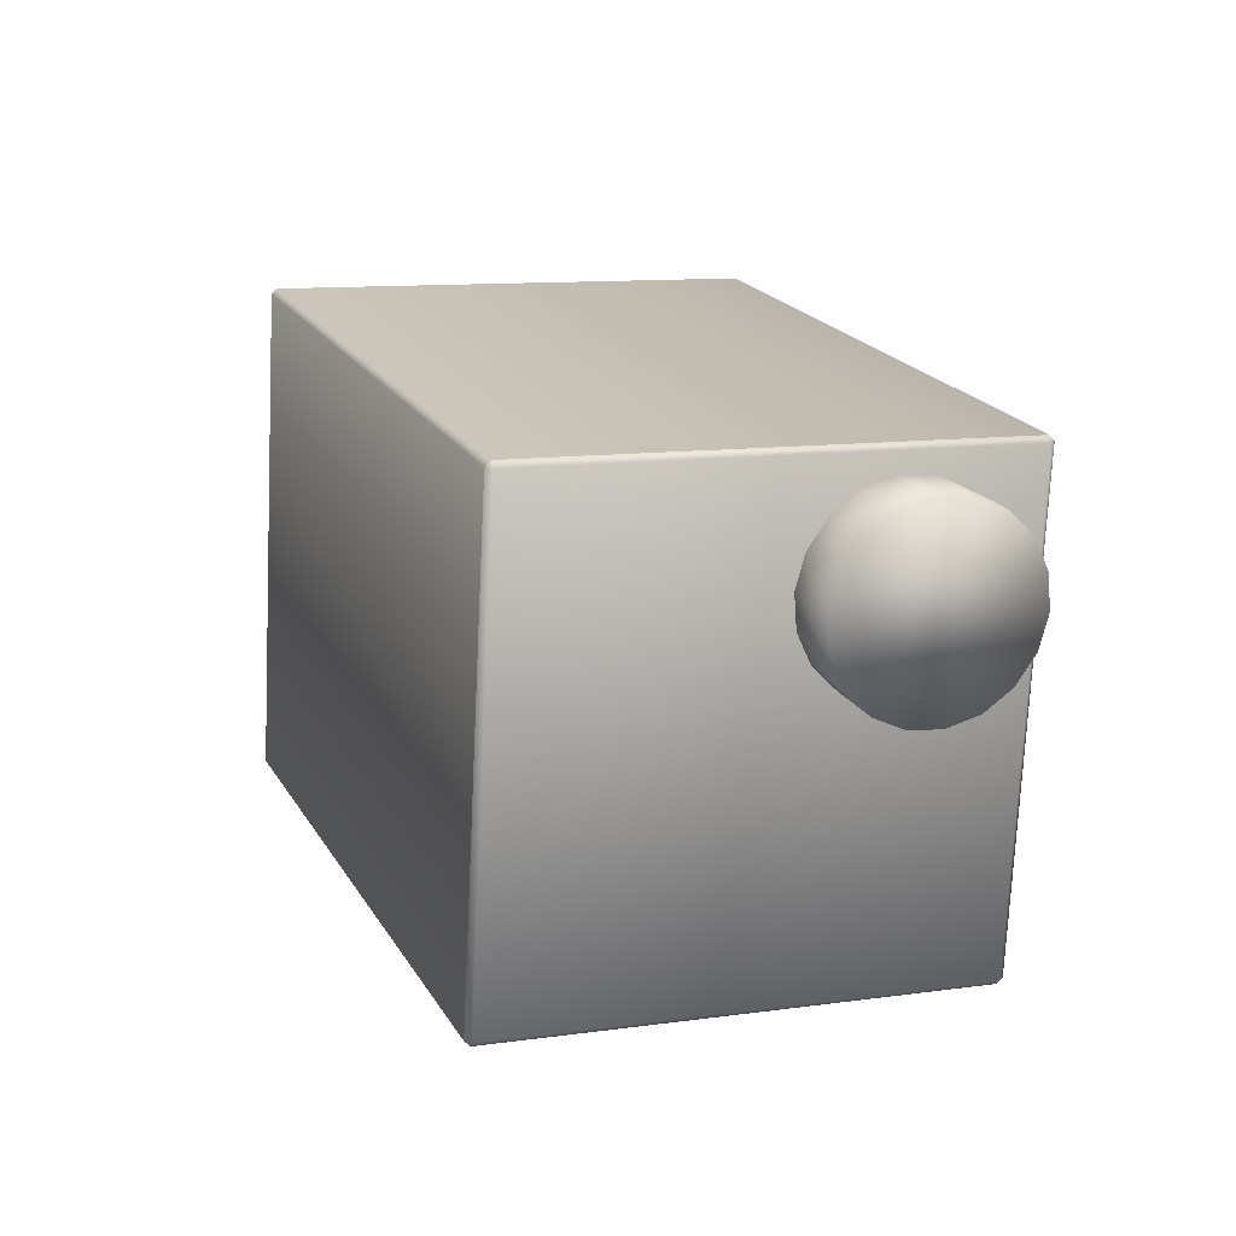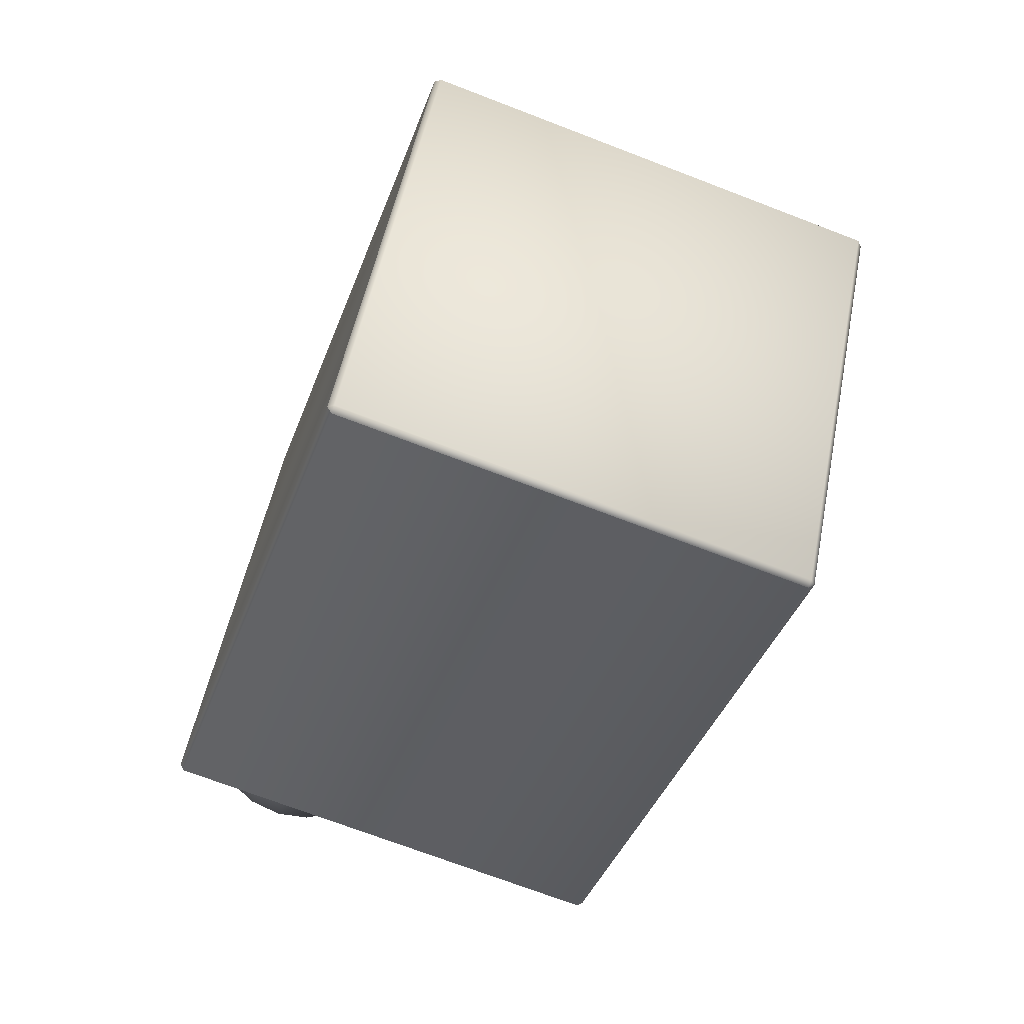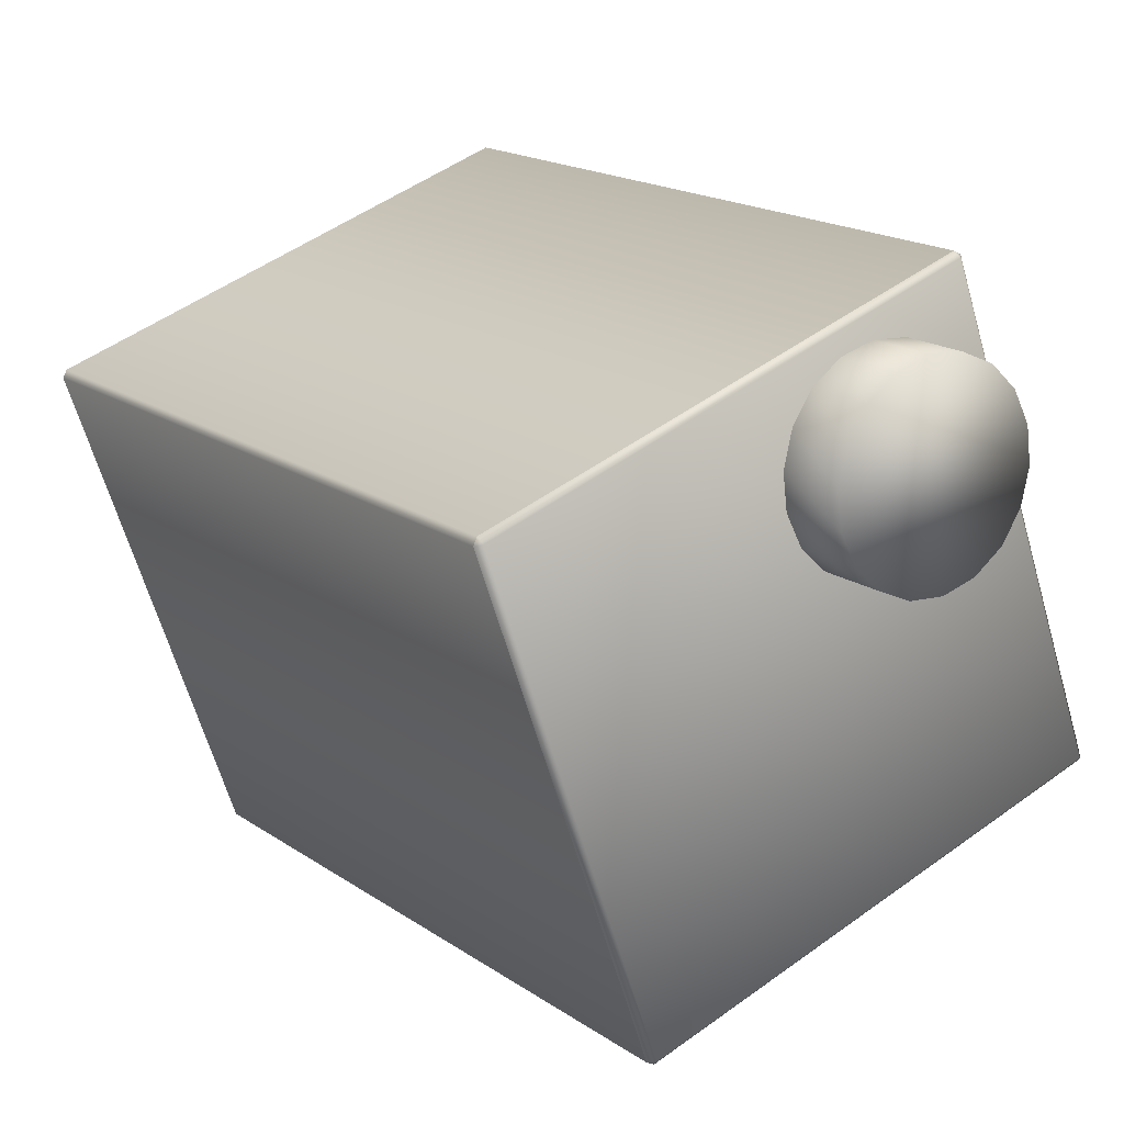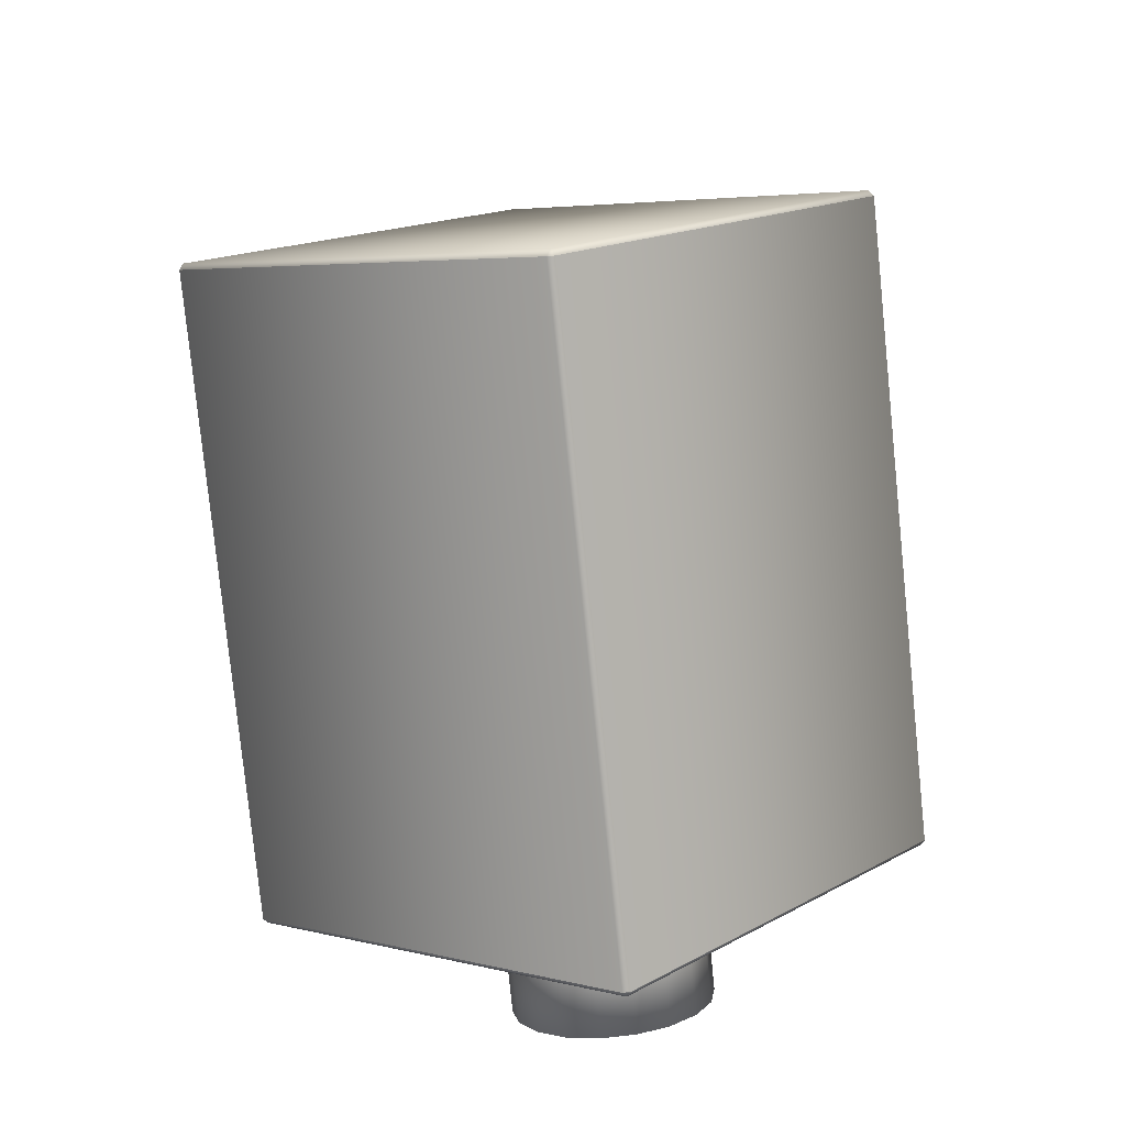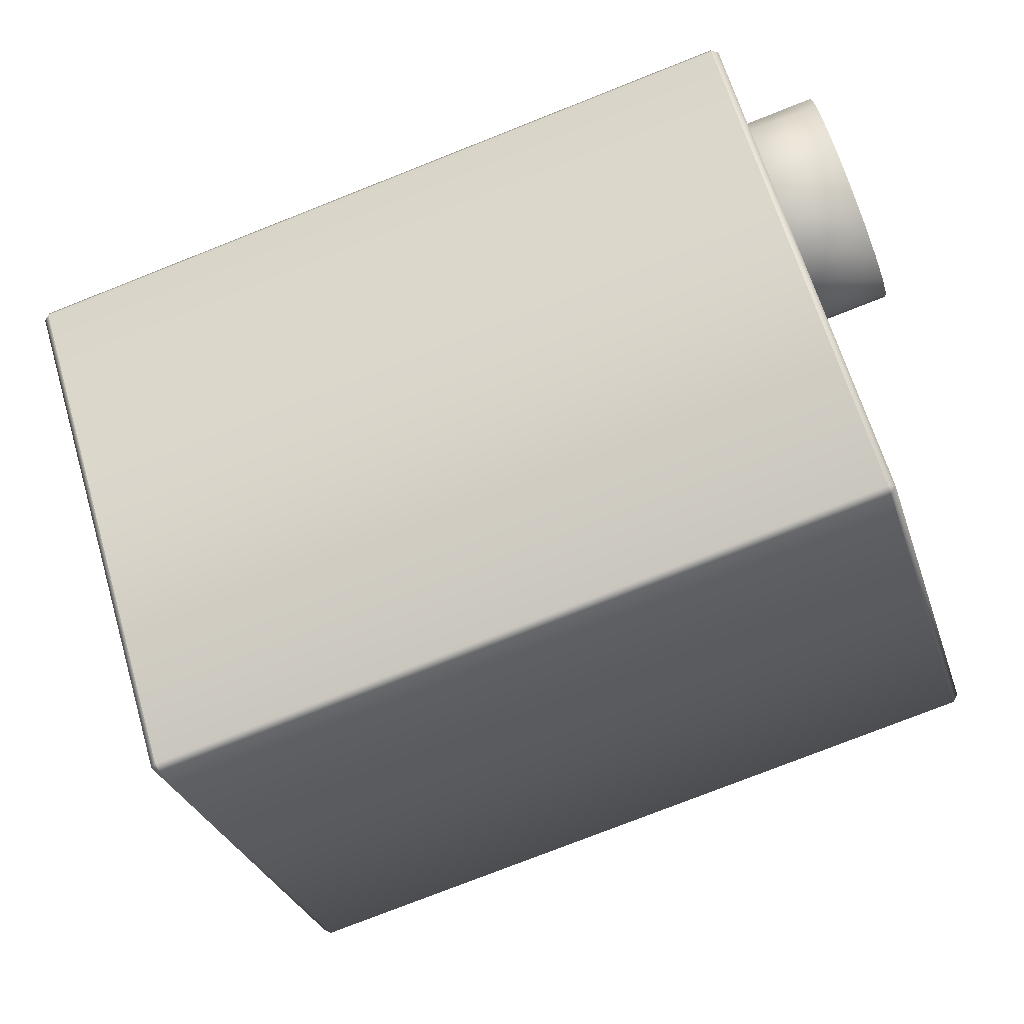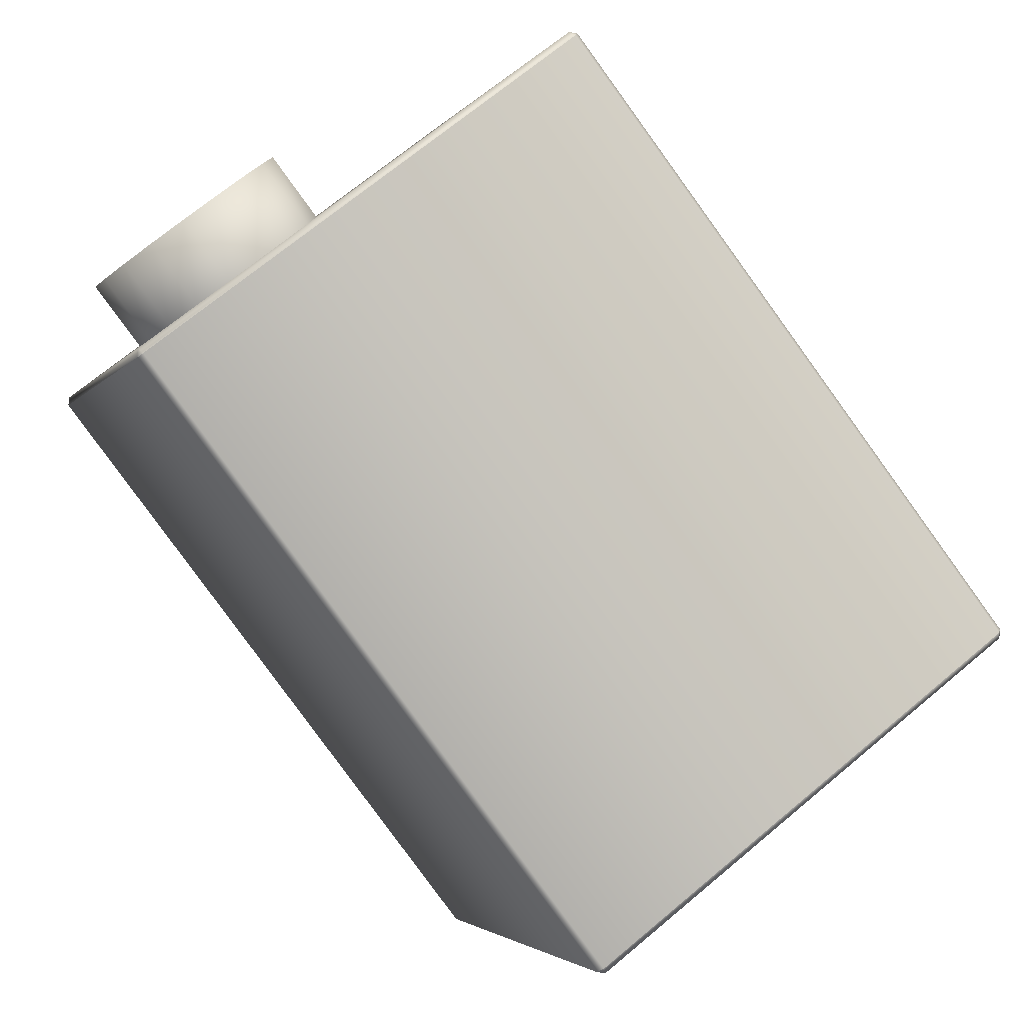
<metadata>
{"format":"obj","ext":"obj","renderer":"f3d","projection":"perspective","resolution":1024,"background":"white","views":[{"elev":-58.8,"azim":164.9,"up":"+Z"},{"elev":68.7,"azim":-86.0,"up":"+Z"},{"elev":37.1,"azim":160.4,"up":"+Y"},{"elev":34.2,"azim":-150.0,"up":"+Z"},{"elev":52.8,"azim":93.5,"up":"+Y"},{"elev":78.3,"azim":-20.5,"up":"+Y"}]}
</metadata>
<code>
g meger3d_Char_sundries_C15_2
v 0.2092 -0.2716 0.1514
v -0.05199 0.1112 0.3541
v 0.2829 0.068 0.2362
v -0.1257 -0.2283 0.2693
v -0.1308 -0.2266 0.2668
v -0.1278 -0.2311 0.2644
v -0.05715 0.113 0.3516
v -0.05232 0.1165 0.3512
v 0.2072 -0.2744 0.1466
v 0.212 -0.2709 0.1462
v 0.2857 0.06872 0.231
v 0.2826 0.07324 0.2333
v 0.06583 -0.1254 -0.3096
v -0.1954 0.2575 -0.1069
v -0.2691 -0.08211 -0.1917
v 0.1395 0.2142 -0.2248
v 0.1416 0.217 -0.22
v 0.1447 0.2125 -0.2224
v -0.1933 0.2603 -0.1021
v -0.1982 0.2568 -0.1017
v 0.07099 -0.1271 -0.3071
v 0.06616 -0.1306 -0.3068
v -0.2688 -0.08735 -0.1889
v -0.2718 -0.08282 -0.1865
v 0.1968 0.1607 -0.04234
v -0.1199 0.1854 0.1339
v -0.1381 0.2039 0.07555
v 0.215 0.1422 0.01602
v 0.1416 0.217 -0.22
v -0.1933 0.2603 -0.1021
v -0.05232 0.1165 0.3512
v 0.2826 0.07324 0.2333
v 0.1262 -0.1834 -0.1295
v 0.2181 0.1376 0.01362
v 0.1999 0.1562 -0.04474
v 0.1444 -0.2019 -0.07116
v 0.1214 -0.1869 -0.1291
v 0.1396 -0.2054 -0.07077
v -0.2135 -0.1437 -0.01124
v -0.1954 -0.1622 0.04712
v -0.2166 -0.1392 -0.008846
v -0.1984 -0.1577 0.04951
v -0.1429 0.2004 0.07594
v -0.1248 0.1819 0.1343
v 0.07099 -0.1271 -0.3071
v 0.1447 0.2125 -0.2224
v 0.2857 0.06872 0.231
v 0.212 -0.2709 0.1462
v -0.2688 -0.08735 -0.1889
v 0.06616 -0.1306 -0.3068
v 0.2072 -0.2744 0.1466
v -0.1278 -0.2311 0.2644
v -0.1982 0.2568 -0.1017
v -0.2718 -0.08282 -0.1865
v -0.1308 -0.2266 0.2668
v -0.05715 0.113 0.3516
v 0.1999 0.1562 -0.04474
v 0.215 0.1422 0.01602
v 0.1968 0.1607 -0.04234
v 0.2181 0.1376 0.01362
v 0.1447 0.2125 -0.2224
v 0.1416 0.217 -0.22
v 0.2826 0.07324 0.2333
v 0.2857 0.06872 0.231
v -0.1248 0.1819 0.1343
v -0.1381 0.2039 0.07555
v -0.1199 0.1854 0.1339
v -0.1429 0.2004 0.07594
v -0.05715 0.113 0.3516
v -0.05232 0.1165 0.3512
v -0.1933 0.2603 -0.1021
v -0.1982 0.2568 -0.1017
v -0.09648 0.2347 -0.1982
v -0.1039 0.2306 -0.1436
v -0.1178 0.2448 -0.1884
v -0.08256 0.2205 -0.1534
v -0.0806 0.2176 -0.2086
v -0.06668 0.2034 -0.1638
v -0.07207 0.1955 -0.2182
v -0.05814 0.1813 -0.1734
v -0.0719 0.1712 -0.226
v -0.05797 0.157 -0.1812
v -0.08012 0.1475 -0.231
v -0.06619 0.1333 -0.1862
v -0.09574 0.1273 -0.2325
v -0.08181 0.1131 -0.1877
v -0.1169 0.1131 -0.2304
v -0.1029 0.09888 -0.1856
v -0.141 0.1065 -0.225
v -0.127 0.09232 -0.1802
v -0.1651 0.1084 -0.2169
v -0.1512 0.09422 -0.1721
v -0.1864 0.1185 -0.2071
v -0.1725 0.1043 -0.1623
v -0.2023 0.1357 -0.1967
v -0.1884 0.1215 -0.1519
v -0.2109 0.1577 -0.187
v -0.1969 0.1435 -0.1423
v -0.211 0.1821 -0.1793
v -0.1971 0.1679 -0.1345
v -0.2028 0.2058 -0.1743
v -0.1889 0.1916 -0.1295
v -0.1872 0.2259 -0.1728
v -0.1733 0.2117 -0.128
v -0.166 0.2402 -0.1748
v -0.1521 0.226 -0.13
v -0.1419 0.2467 -0.1802
v -0.1521 0.226 -0.13
v -0.166 0.2402 -0.1748
v -0.128 0.2325 -0.1355
v -0.1872 0.2259 -0.1728
v -0.1419 0.2467 -0.1802
v -0.166 0.2402 -0.1748
v -0.07207 0.1955 -0.2182
v -0.09648 0.2347 -0.1982
v -0.1178 0.2448 -0.1884
v -0.0806 0.2176 -0.2086
v -0.1169 0.1131 -0.2304
v -0.08012 0.1475 -0.231
v -0.0719 0.1712 -0.226
v -0.09574 0.1273 -0.2325
v -0.2023 0.1357 -0.1967
v -0.1651 0.1084 -0.2169
v -0.141 0.1065 -0.225
v -0.1864 0.1185 -0.2071
v -0.211 0.1821 -0.1793
v -0.2109 0.1577 -0.187
v -0.2028 0.2058 -0.1743
g meger3d_Char_sundries_C15_2_0
f 3 2 1
f 4 1 2
f 4 2 5
f 6 4 5
f 7 5 2
f 7 2 8
f 2 3 8
f 1 4 9
f 6 9 4
f 9 10 1
f 3 1 11
f 10 11 1
f 11 12 3
f 12 8 3
f 15 14 13
f 16 13 14
f 16 14 17
f 16 17 18
f 19 17 14
f 14 20 19
f 14 15 20
f 13 16 21
f 18 21 16
f 13 21 22
f 15 13 23
f 22 23 13
f 15 23 24
f 24 20 15
f 27 26 25
f 28 25 26
f 25 29 27
f 30 27 29
f 26 31 28
f 32 28 31
f 35 34 33
f 36 33 34
f 33 36 37
f 38 37 36
f 37 38 39
f 40 39 38
f 39 40 41
f 42 41 40
f 41 42 43
f 44 43 42
f 33 45 35
f 46 35 45
f 34 47 36
f 48 36 47
f 36 48 38
f 39 49 37
f 50 37 49
f 38 51 40
f 51 38 48
f 52 40 51
f 40 52 42
f 43 53 41
f 54 41 53
f 49 39 54
f 41 54 39
f 42 55 44
f 55 42 52
f 56 44 55
f 45 33 50
f 37 50 33
f 59 58 57
f 60 57 58
f 57 61 59
f 62 59 61
f 58 63 60
f 64 60 63
f 67 66 65
f 68 65 66
f 65 69 67
f 70 67 69
f 66 71 68
f 72 68 71
f 75 74 73
f 76 73 74
f 73 76 77
f 78 77 76
f 77 78 79
f 80 79 78
f 79 80 81
f 82 81 80
f 81 82 83
f 84 83 82
f 83 84 85
f 86 85 84
f 85 86 87
f 88 87 86
f 87 88 89
f 90 89 88
f 89 90 91
f 92 91 90
f 91 92 93
f 94 93 92
f 93 94 95
f 96 95 94
f 95 96 97
f 98 97 96
f 97 98 99
f 100 99 98
f 99 100 101
f 102 101 100
f 101 102 103
f 104 103 102
f 103 104 105
f 106 105 104
f 109 108 107
f 110 107 108
f 107 110 75
f 74 75 110
f 113 112 111
f 112 114 111
f 115 114 112
f 116 115 112
f 117 114 115
f 114 118 111
f 119 118 114
f 120 119 114
f 121 118 119
f 118 122 111
f 123 122 118
f 124 123 118
f 125 122 123
f 122 126 111
f 127 126 122
f 126 128 111

</code>
